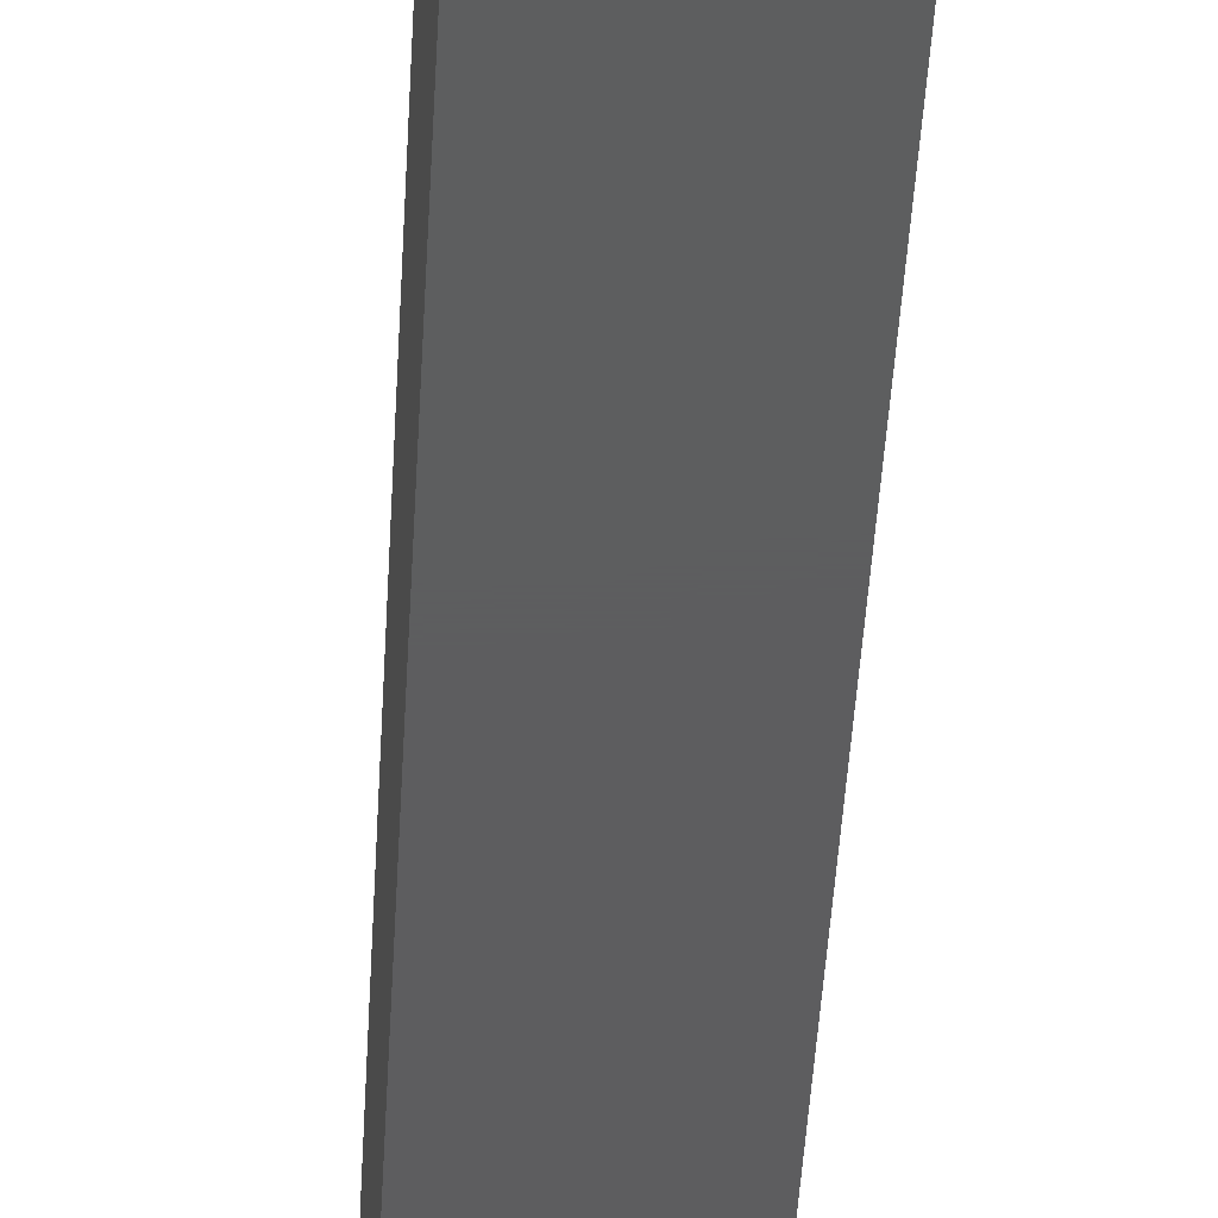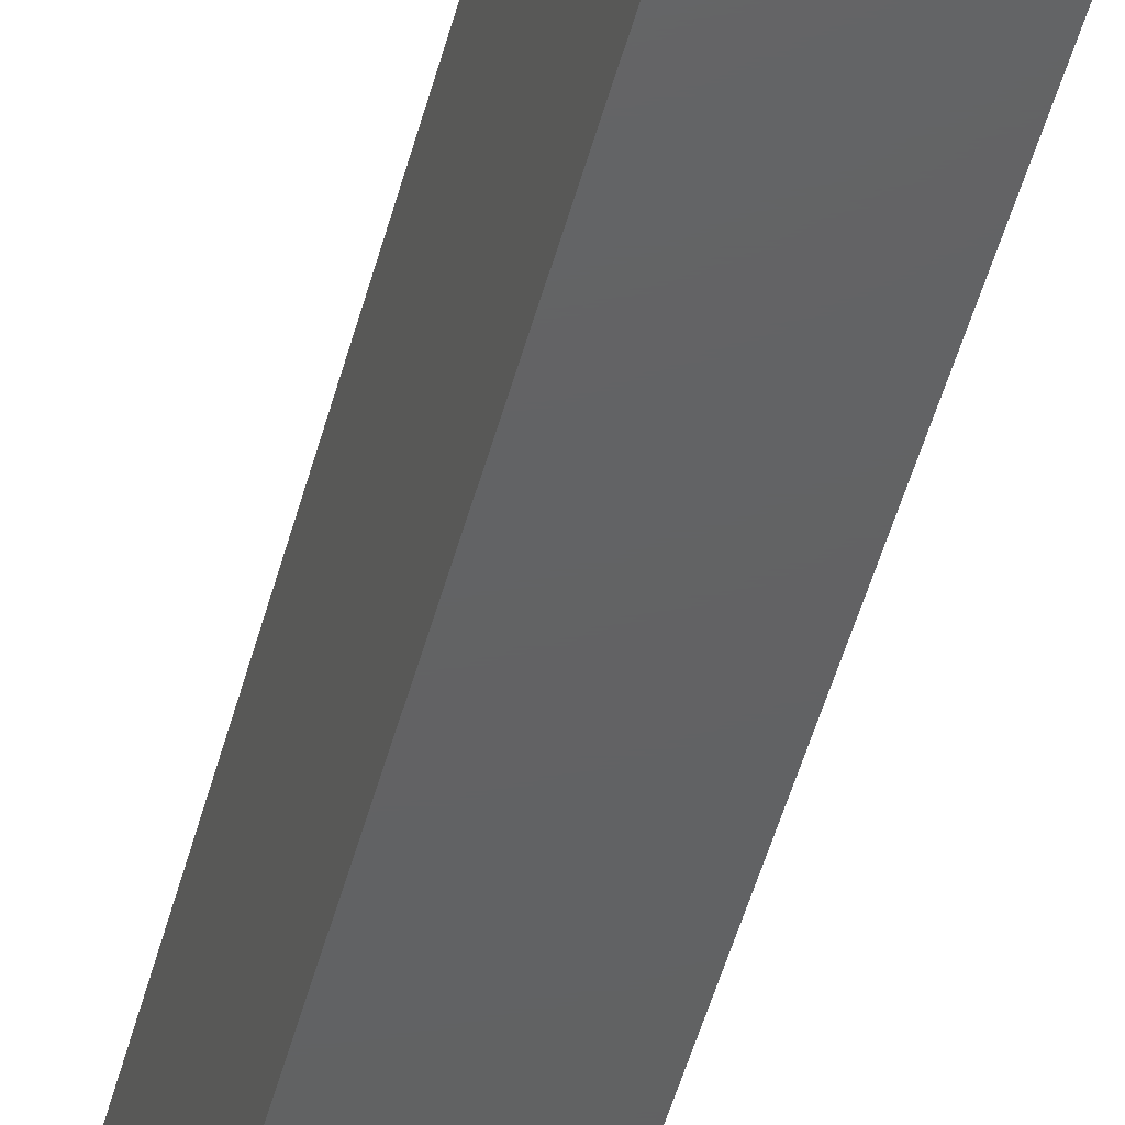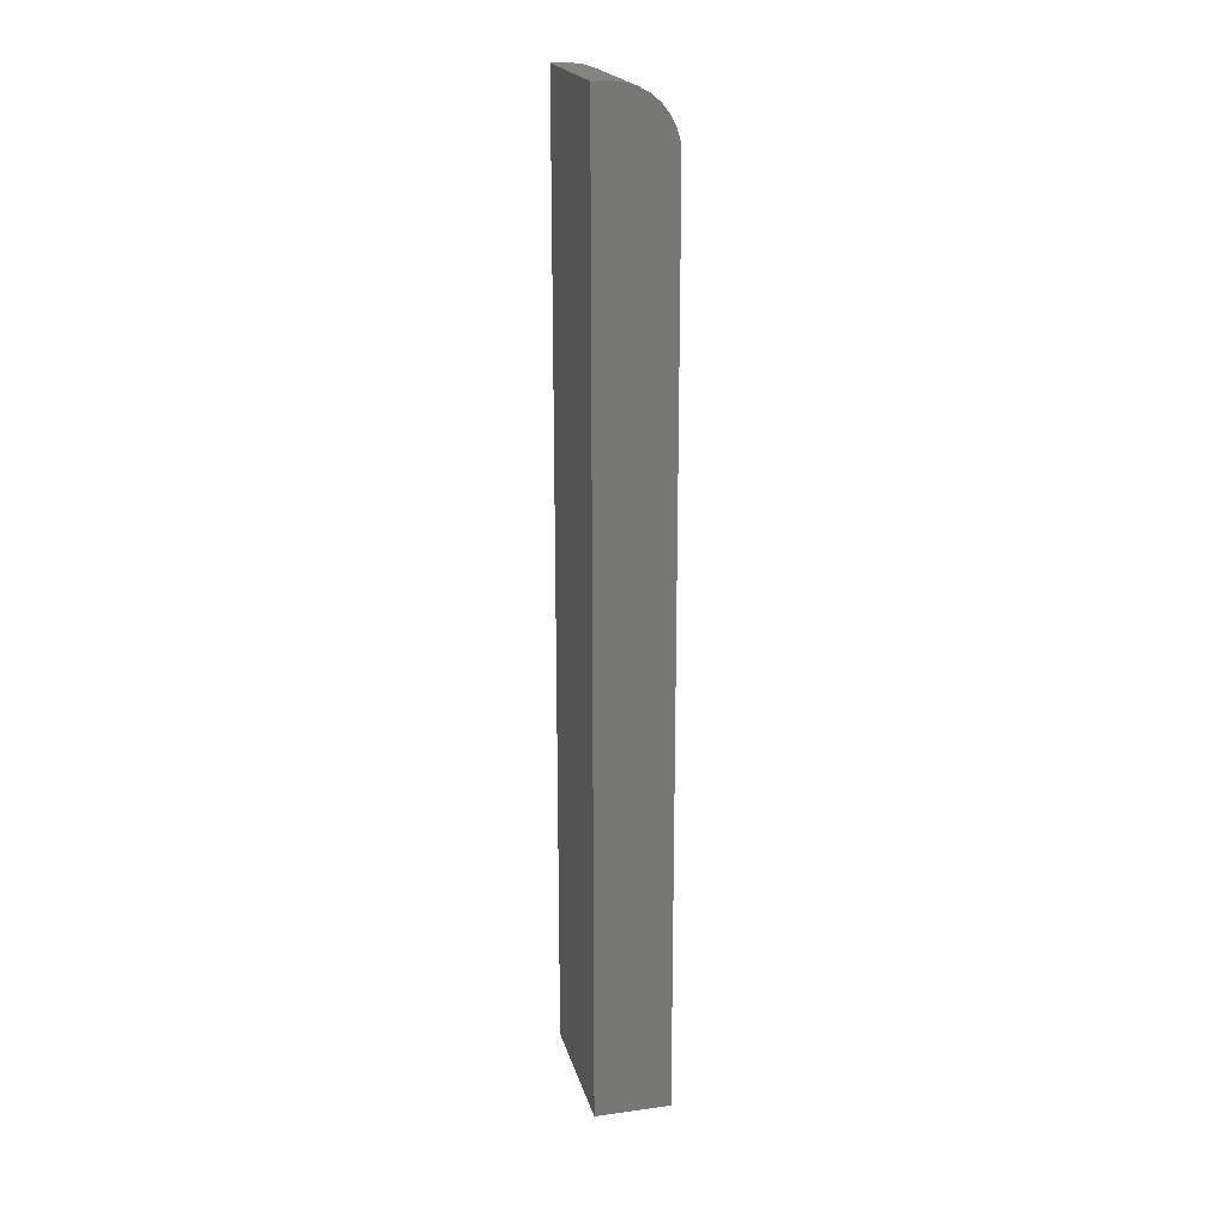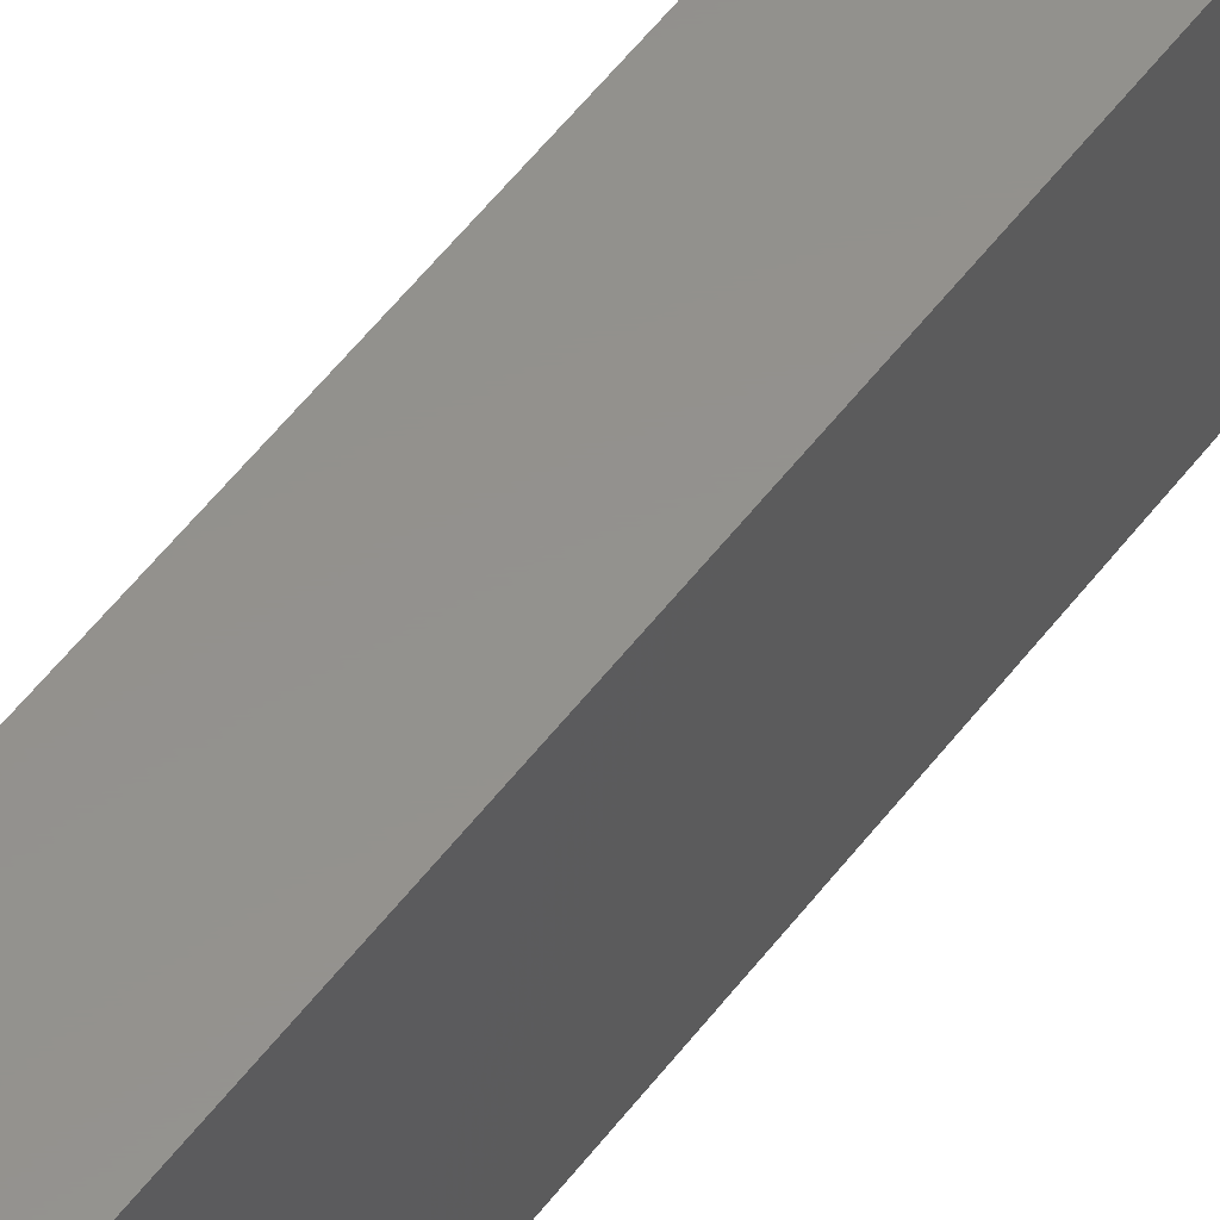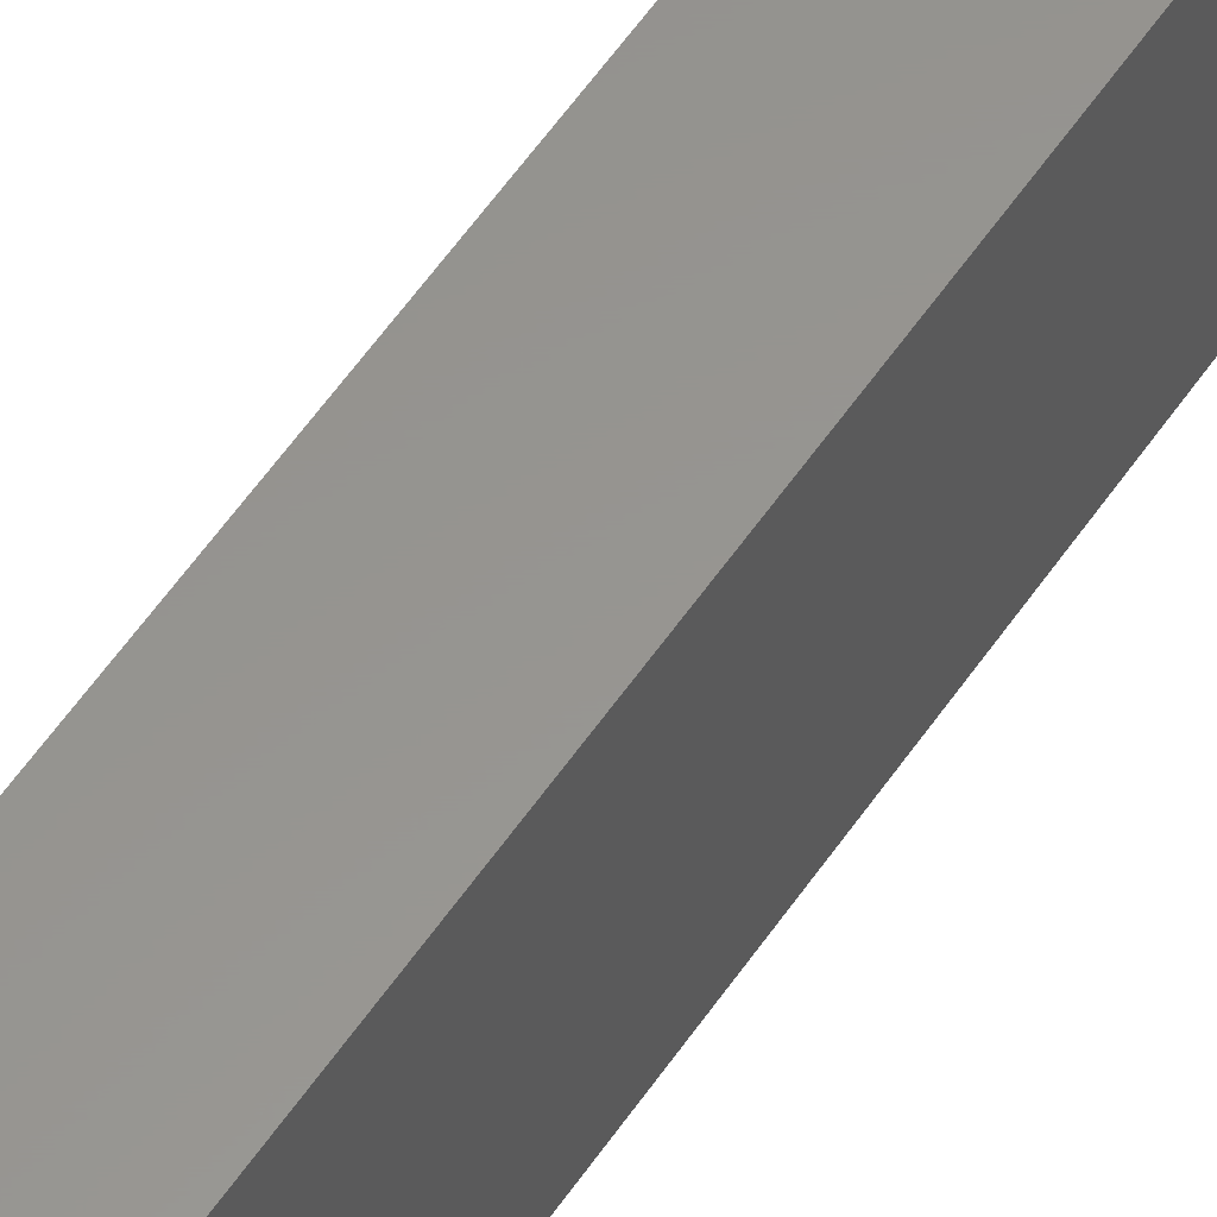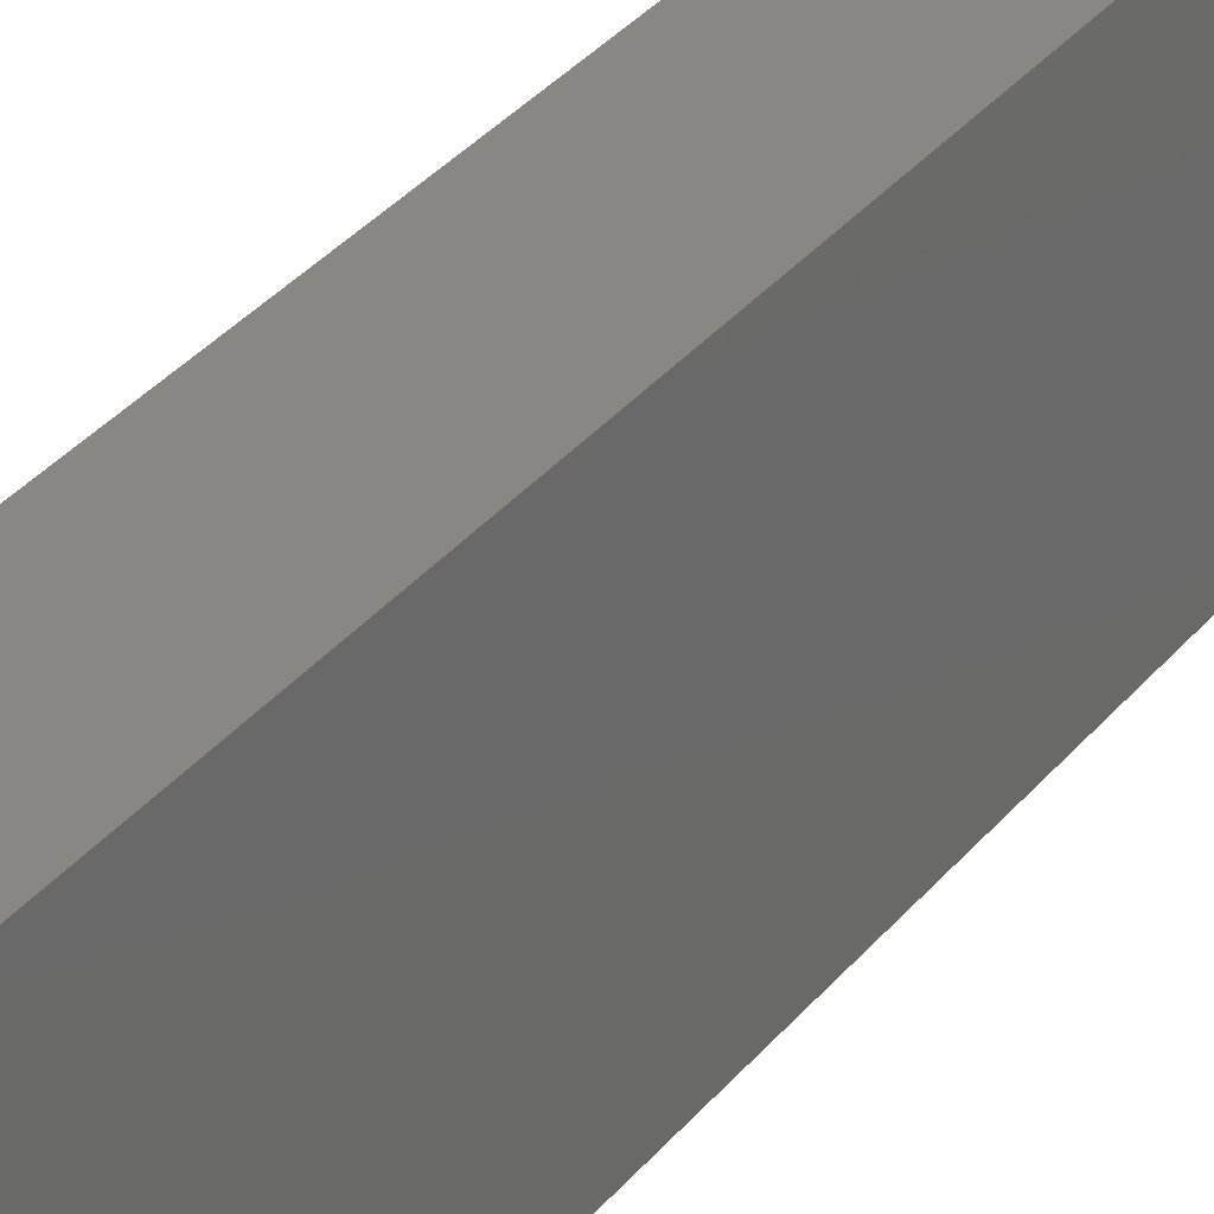
<metadata>
{"format":"stl","ext":"stl","renderer":"f3d","projection":"perspective","resolution":1024,"background":"white","views":[{"elev":-33.0,"azim":177.6,"up":"+Z"},{"elev":-43.8,"azim":166.5,"up":"+Z"},{"elev":20.4,"azim":-13.9,"up":"+Y"},{"elev":55.6,"azim":-143.3,"up":"+Z"},{"elev":57.9,"azim":-145.9,"up":"+Z"},{"elev":25.2,"azim":26.3,"up":"+Z"}]}
</metadata>
<code>
# stl→obj: 24 verts, 44 faces
v -0.1328 0 -0.03125
v -0.1328 7.318e-18 0.08594
v -0.1205 6.848e-19 -0.03125
v -0.1205 8.003e-18 0.08594
v -0.08733 -0.01373 0.08594
v -0.07717 -0.02894 0.08594
v -0.0815 -0.02083 0.08594
v -0.0745 -0.03773 0.08594
v -0.09443 -0.0079 0.08594
v -0.1025 -0.003568 0.08594
v -0.1113 -0.0009007 0.08594
v -0.0736 -0.04688 0.08594
v -0.0736 -0.75 0.08594
v -0.1328 -0.75 0.08594
v -0.0736 -0.04688 -0.03125
v -0.0736 -0.75 -0.03125
v -0.1025 -0.003568 -0.03125
v -0.1113 -0.0009007 -0.03125
v -0.08733 -0.01373 -0.03125
v -0.0815 -0.02083 -0.03125
v -0.07717 -0.02894 -0.03125
v -0.0745 -0.03773 -0.03125
v -0.1328 -0.75 -0.03125
v -0.09443 -0.0079 -0.03125
f 1 2 3
f 3 2 4
f 5 6 7
f 8 6 5
f 8 5 9
f 8 9 10
f 8 10 11
f 8 11 4
f 8 4 2
f 8 2 12
f 12 2 13
f 13 2 14
f 15 12 16
f 16 12 13
f 3 17 1
f 3 18 17
f 19 20 21
f 1 22 15
f 1 15 16
f 1 16 23
f 22 1 17
f 22 17 24
f 22 24 19
f 22 19 21
f 3 4 18
f 18 4 11
f 18 11 17
f 17 11 10
f 17 10 24
f 24 10 9
f 24 9 19
f 19 9 5
f 19 5 20
f 20 5 7
f 20 7 21
f 21 7 6
f 21 6 22
f 22 6 8
f 22 8 15
f 15 8 12
f 23 16 14
f 14 16 13
f 2 1 14
f 14 1 23

</code>
